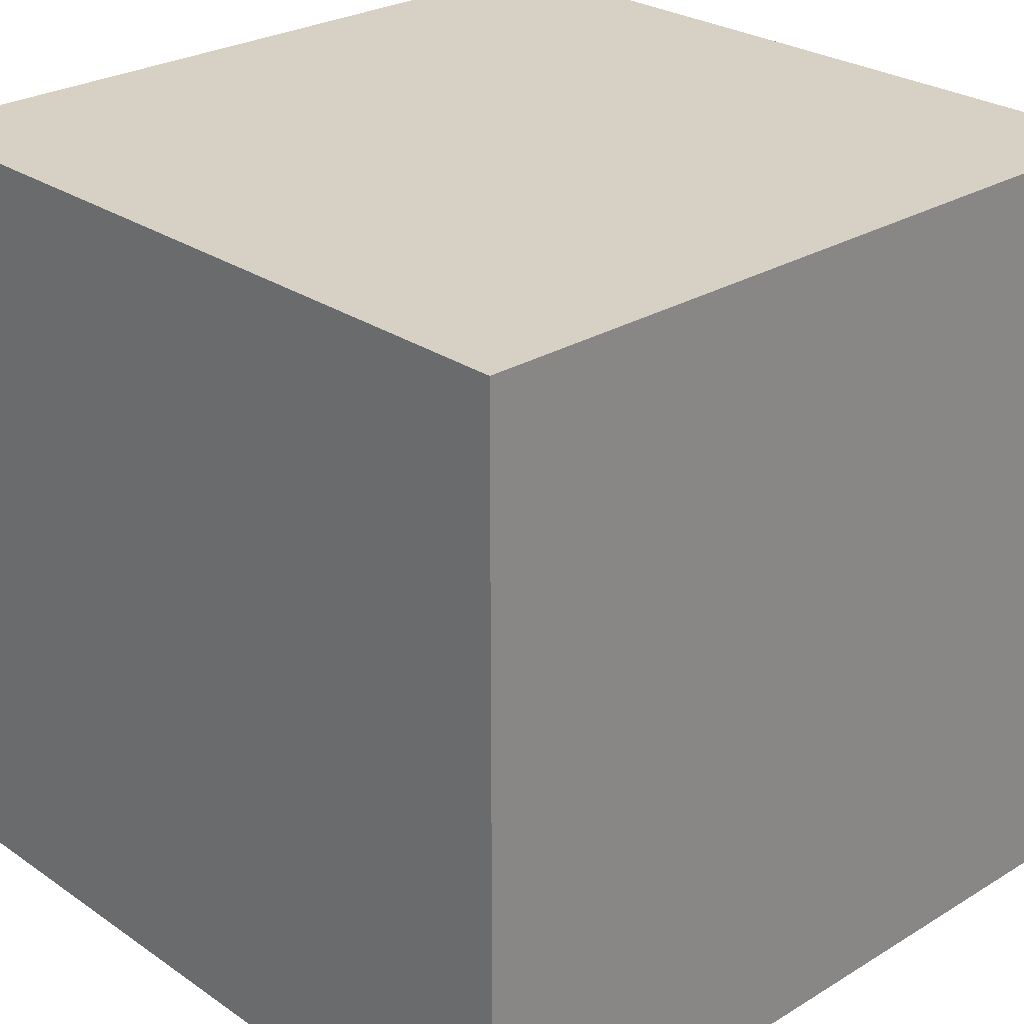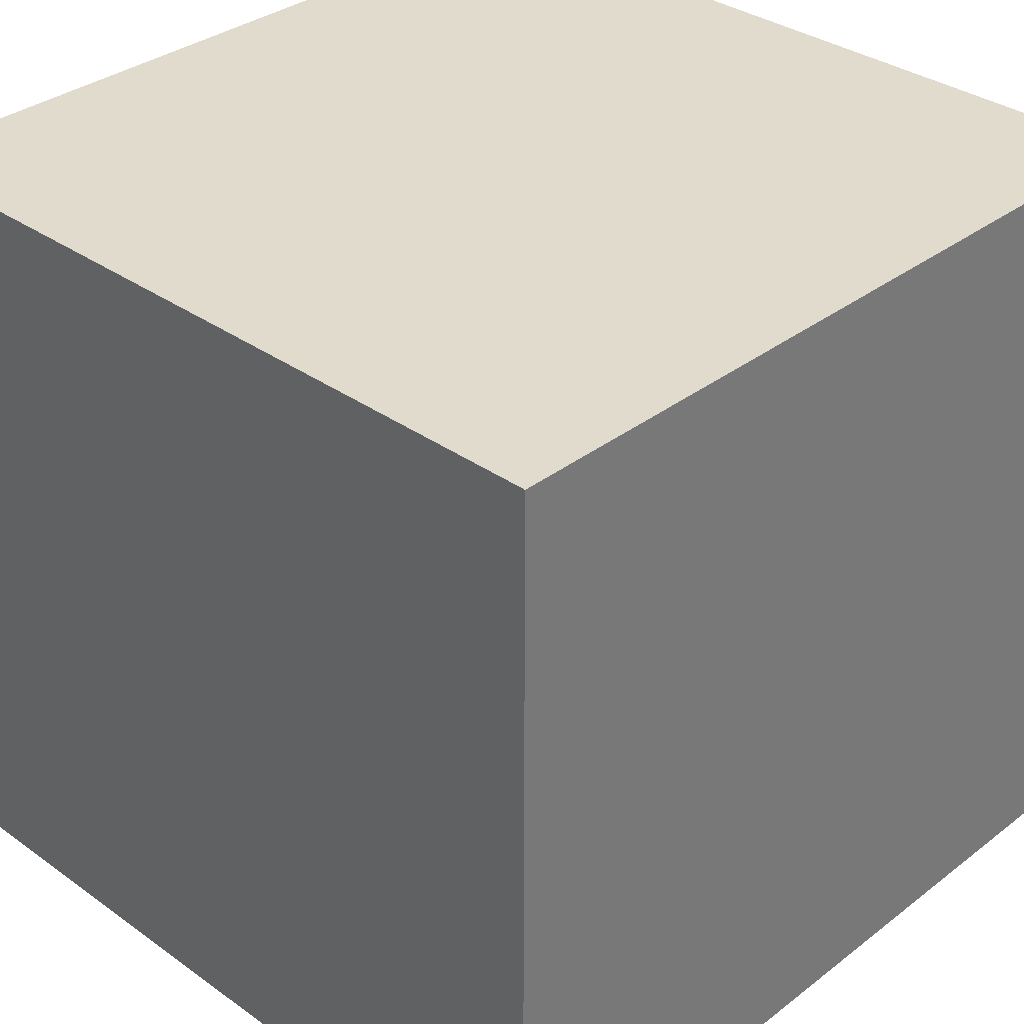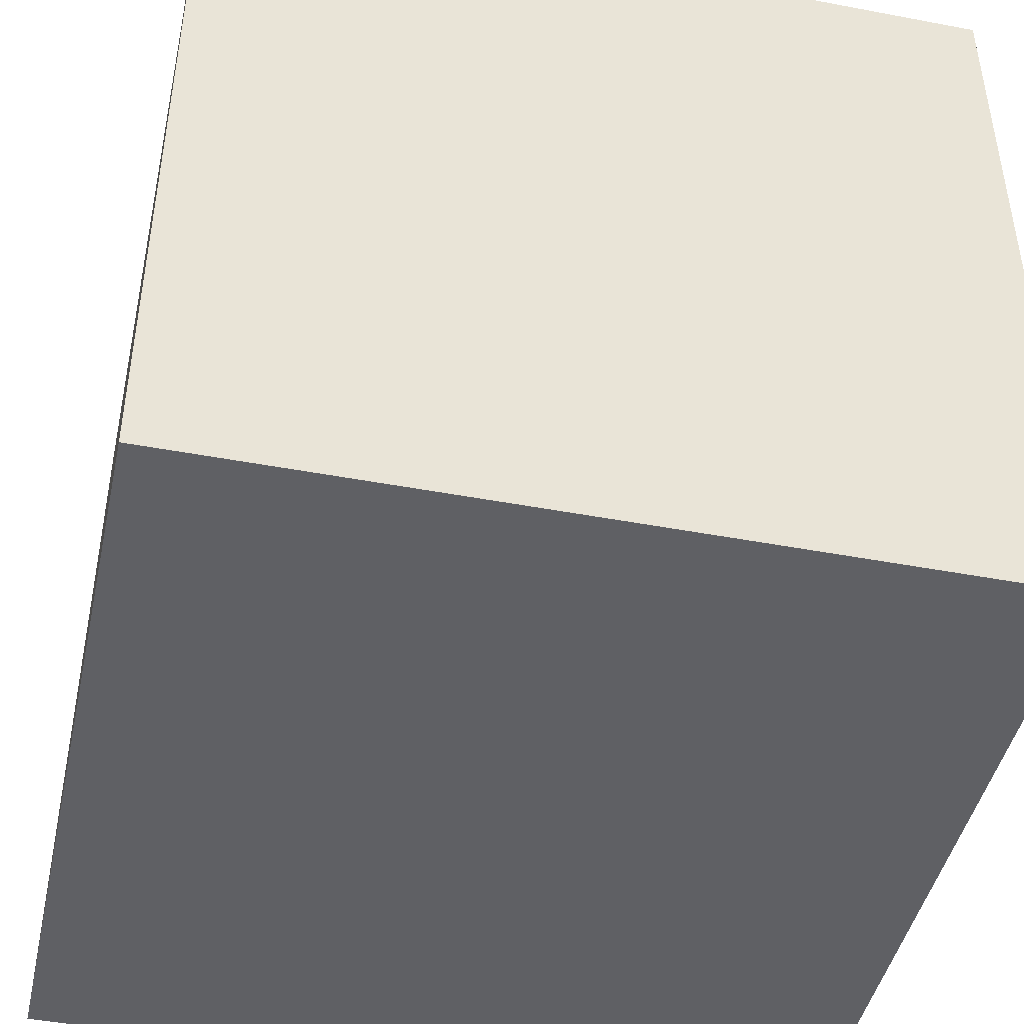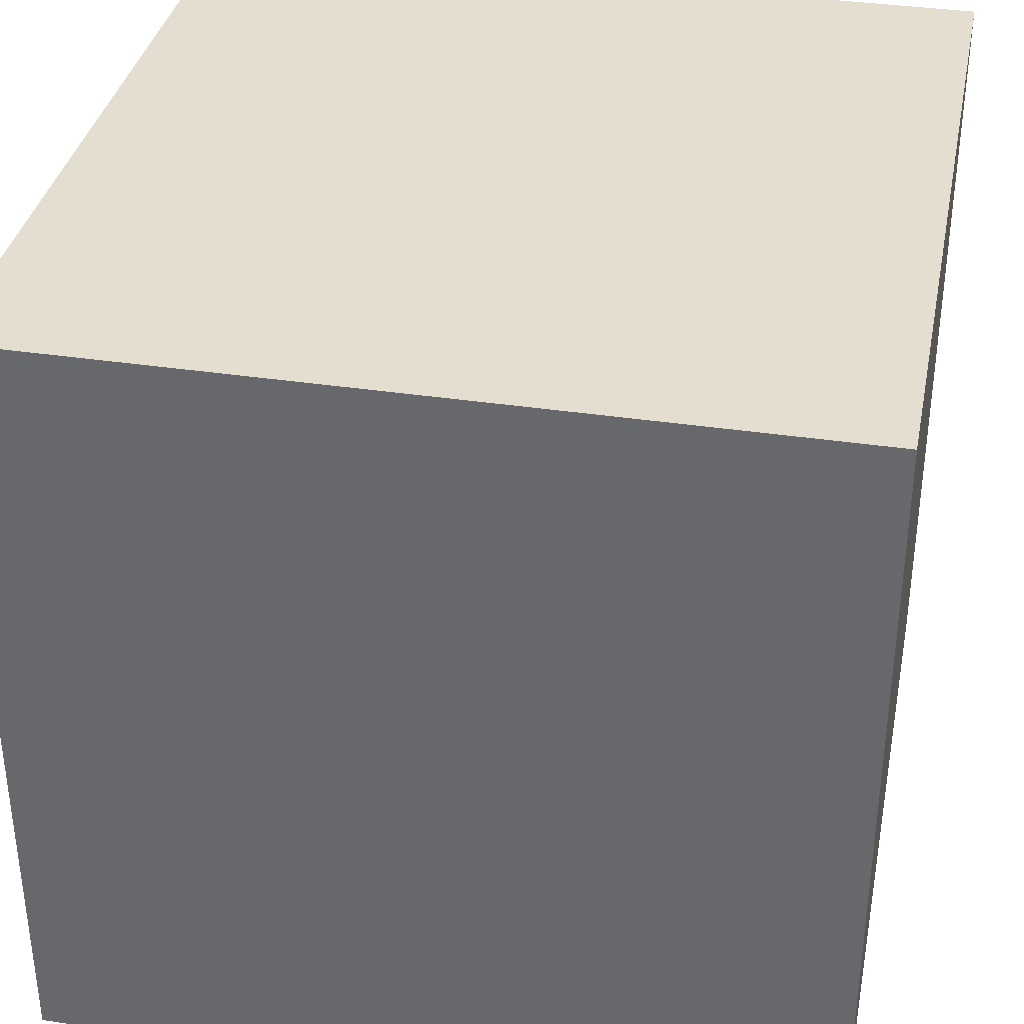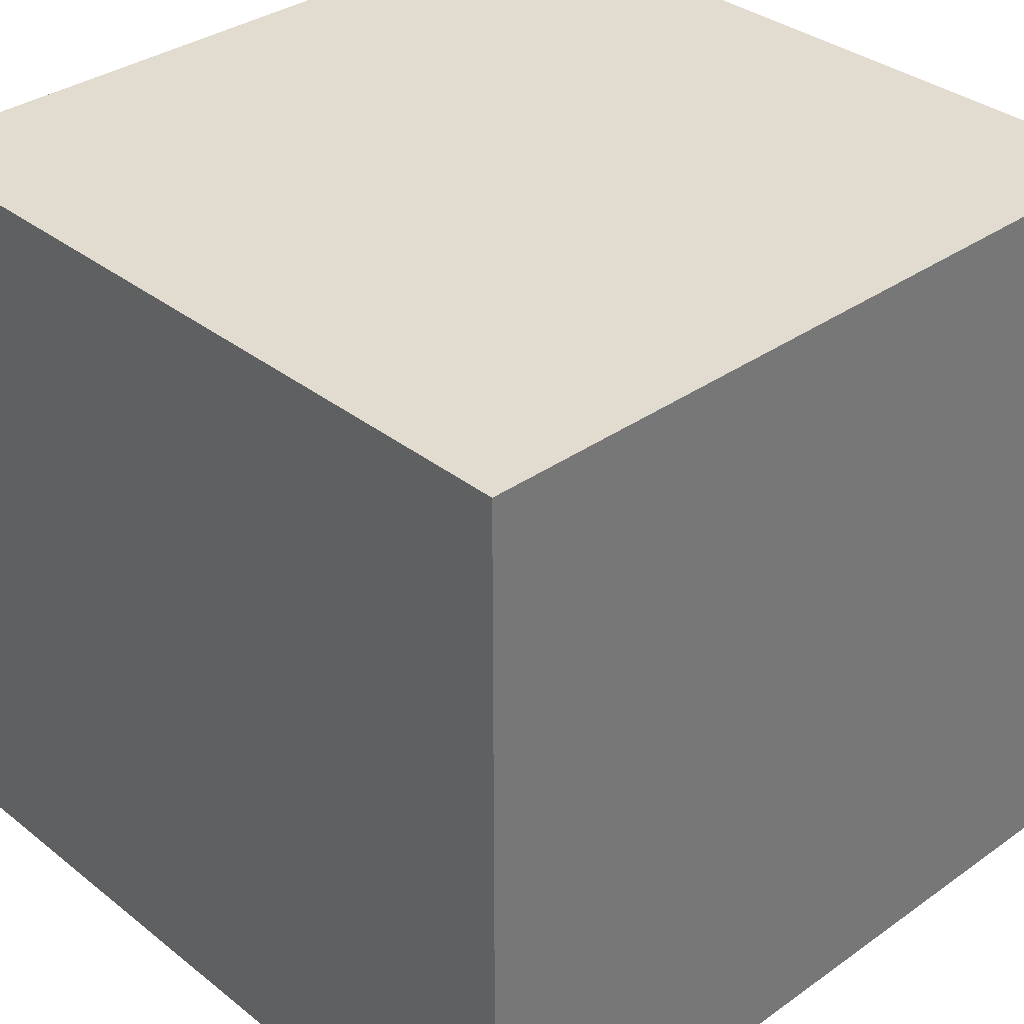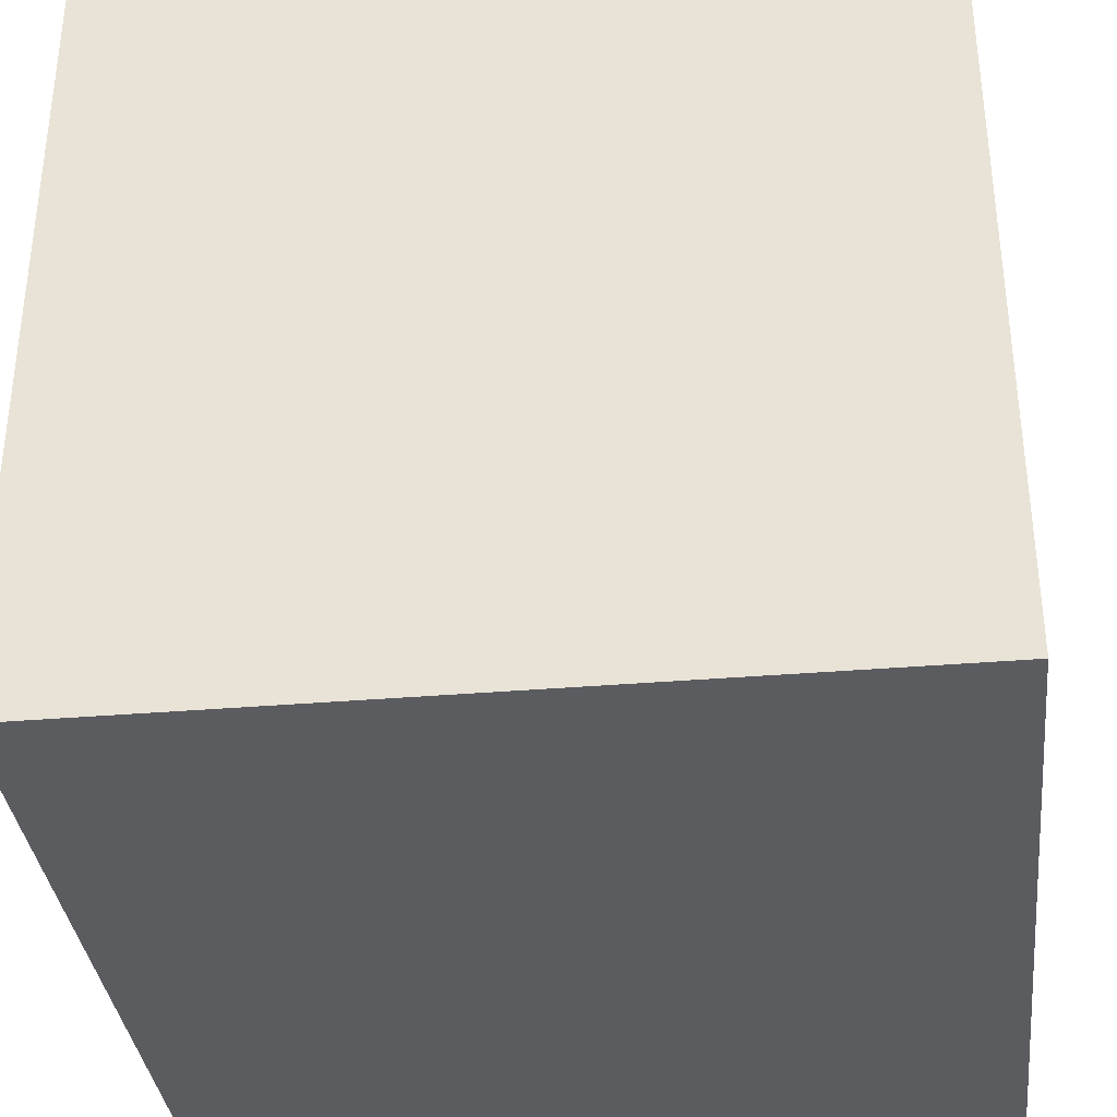
<metadata>
{"format":"obj","ext":"obj","renderer":"f3d","projection":"perspective","resolution":1024,"background":"white","views":[{"elev":26.8,"azim":-133.3,"up":"+Y"},{"elev":33.9,"azim":134.0,"up":"+Y"},{"elev":-45.0,"azim":167.6,"up":"+Z"},{"elev":35.9,"azim":11.2,"up":"+Y"},{"elev":34.4,"azim":136.5,"up":"+Z"},{"elev":-35.2,"azim":-173.6,"up":"+Y"}]}
</metadata>
<code>
v  -4.828 0 5.144
v  -4.828 0 -4.856
v  5.172 0 -4.856
v  5.172 0 5.144
v  -4.828 10 5.144
v  5.172 10 5.144
v  5.172 10 -4.856
v  -4.828 10 -4.856
g cube
f 1 2 3
f 3 4 1
f 5 6 7
f 7 8 5
f 1 4 6
f 6 5 1
f 4 3 7
f 7 6 4
f 3 2 8
f 8 7 3
f 2 1 5
f 5 8 2
v  10.15 0 0.1038
v  19.99 0 0.1038
g DirectionLight
l 9 10

</code>
